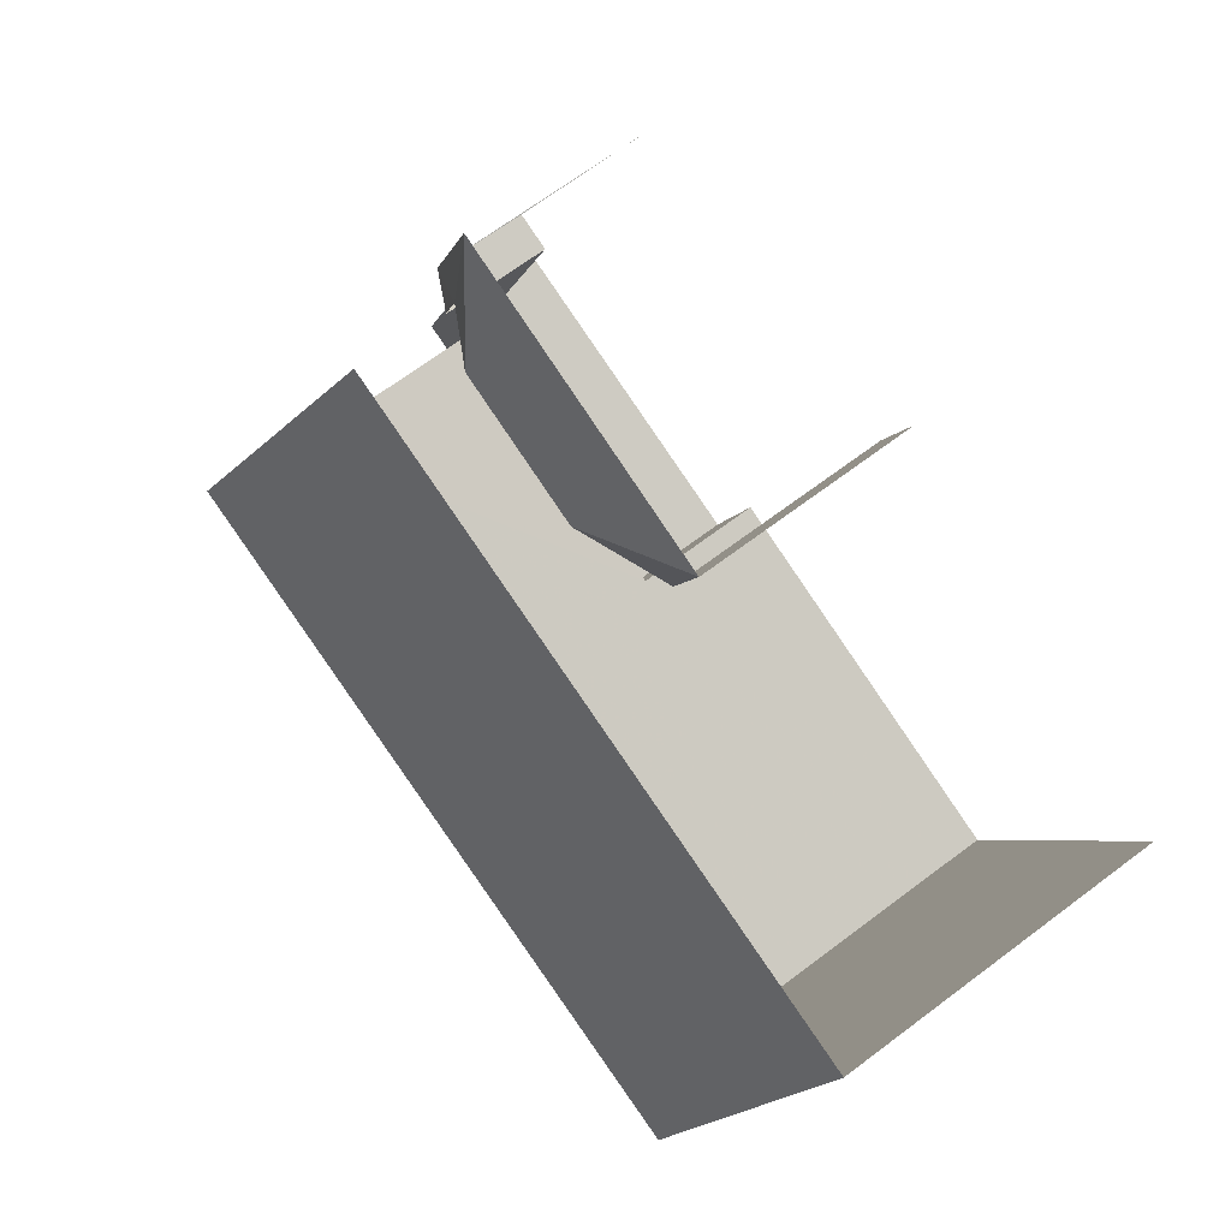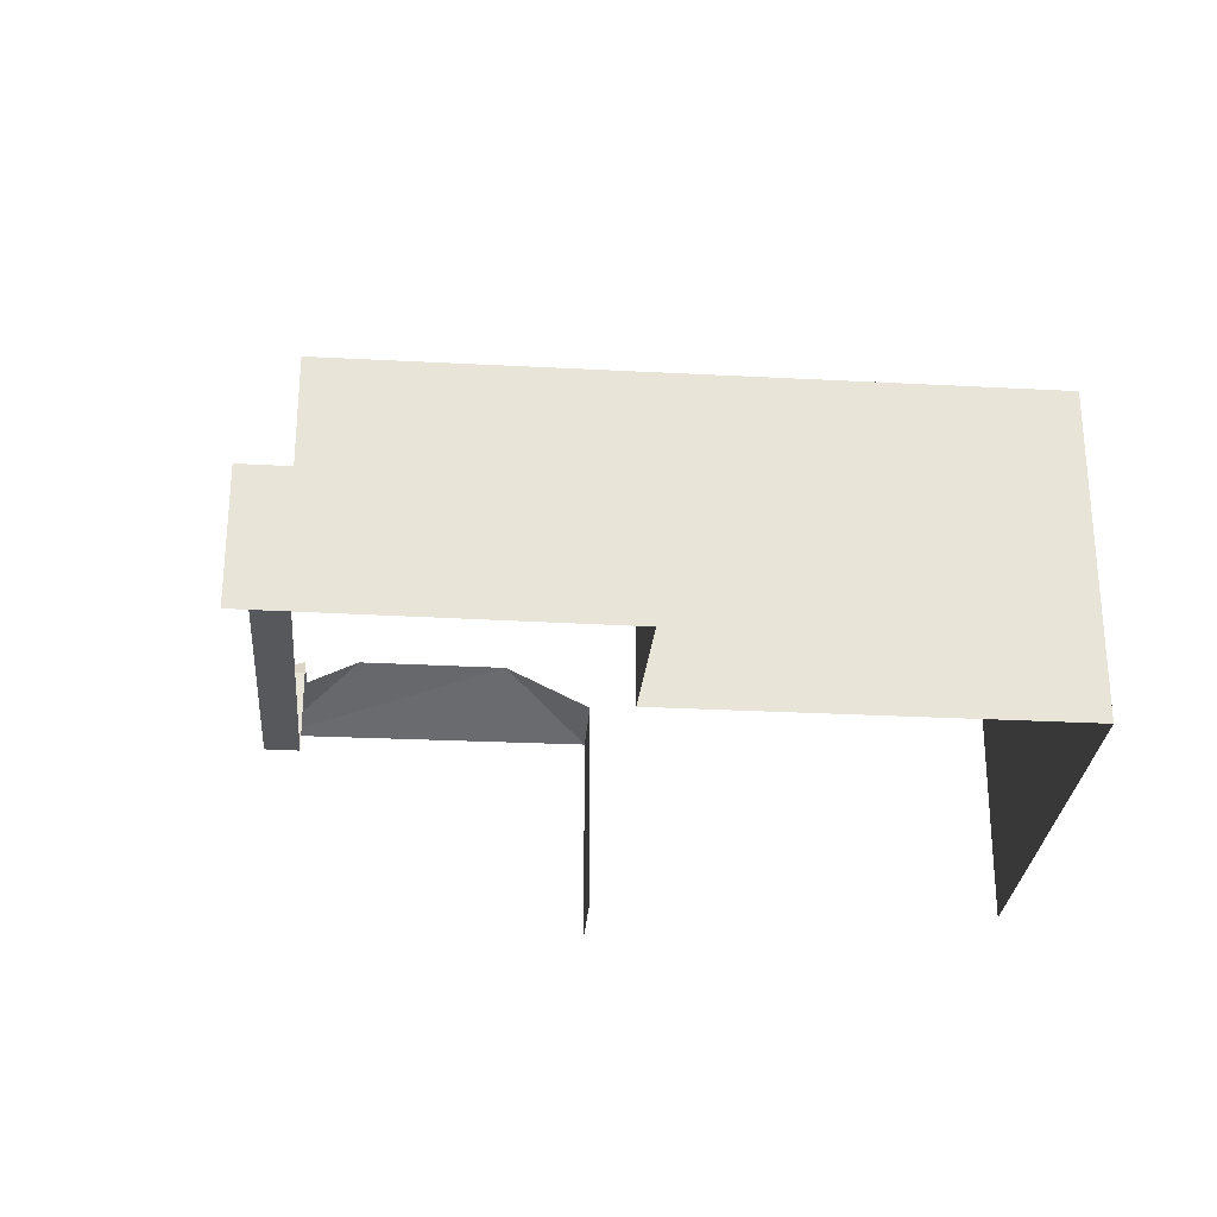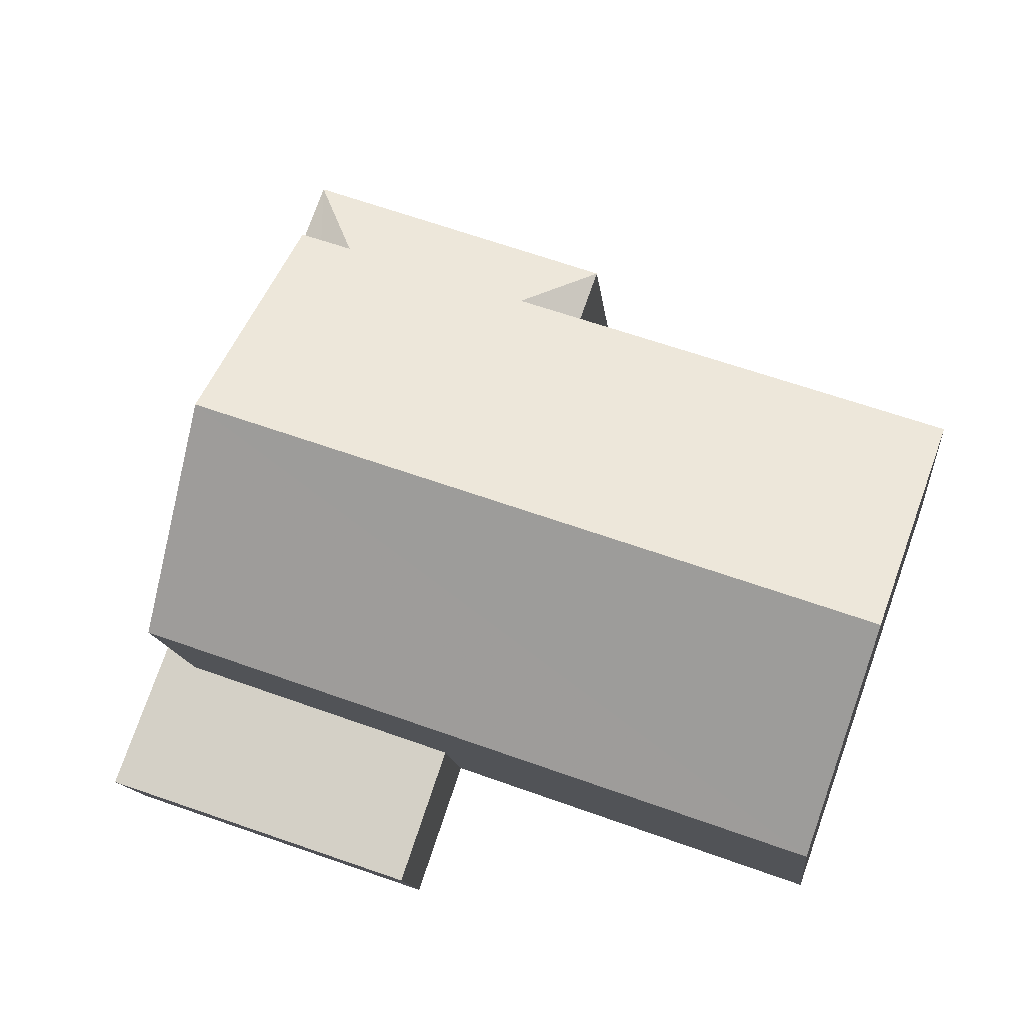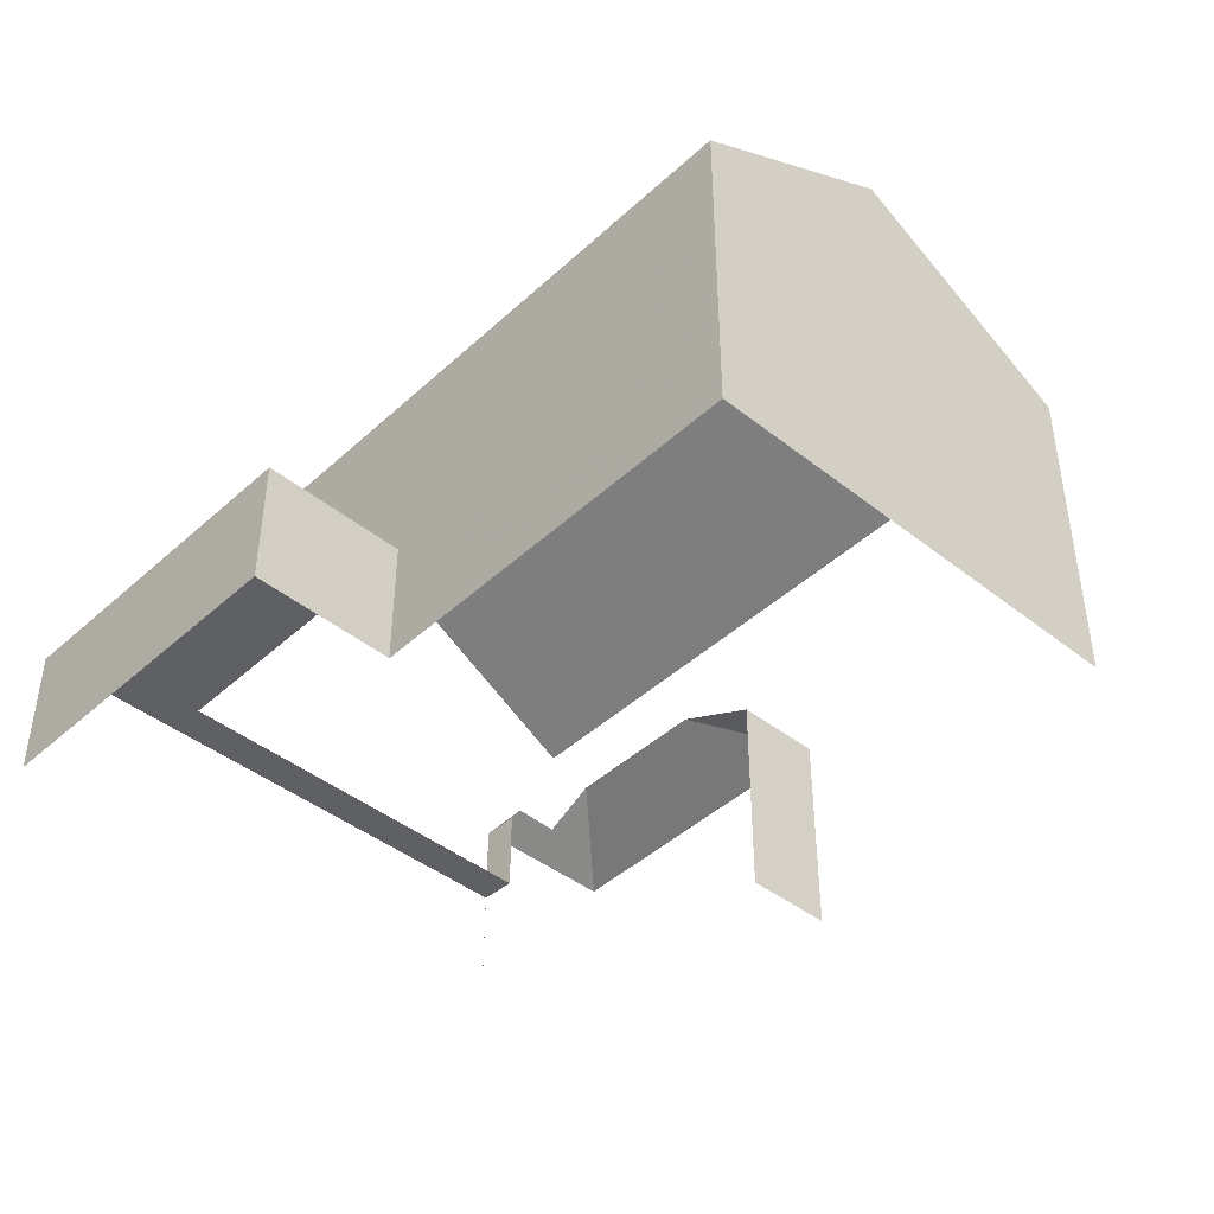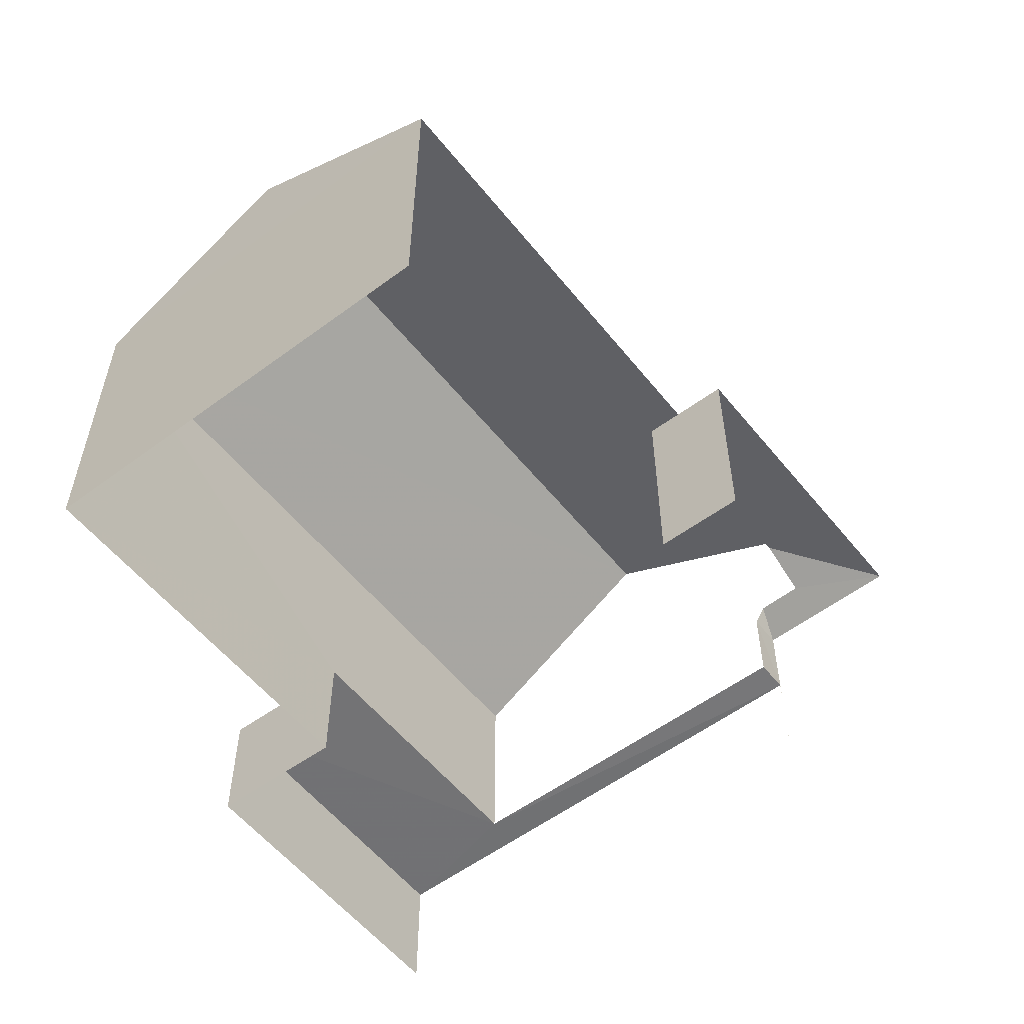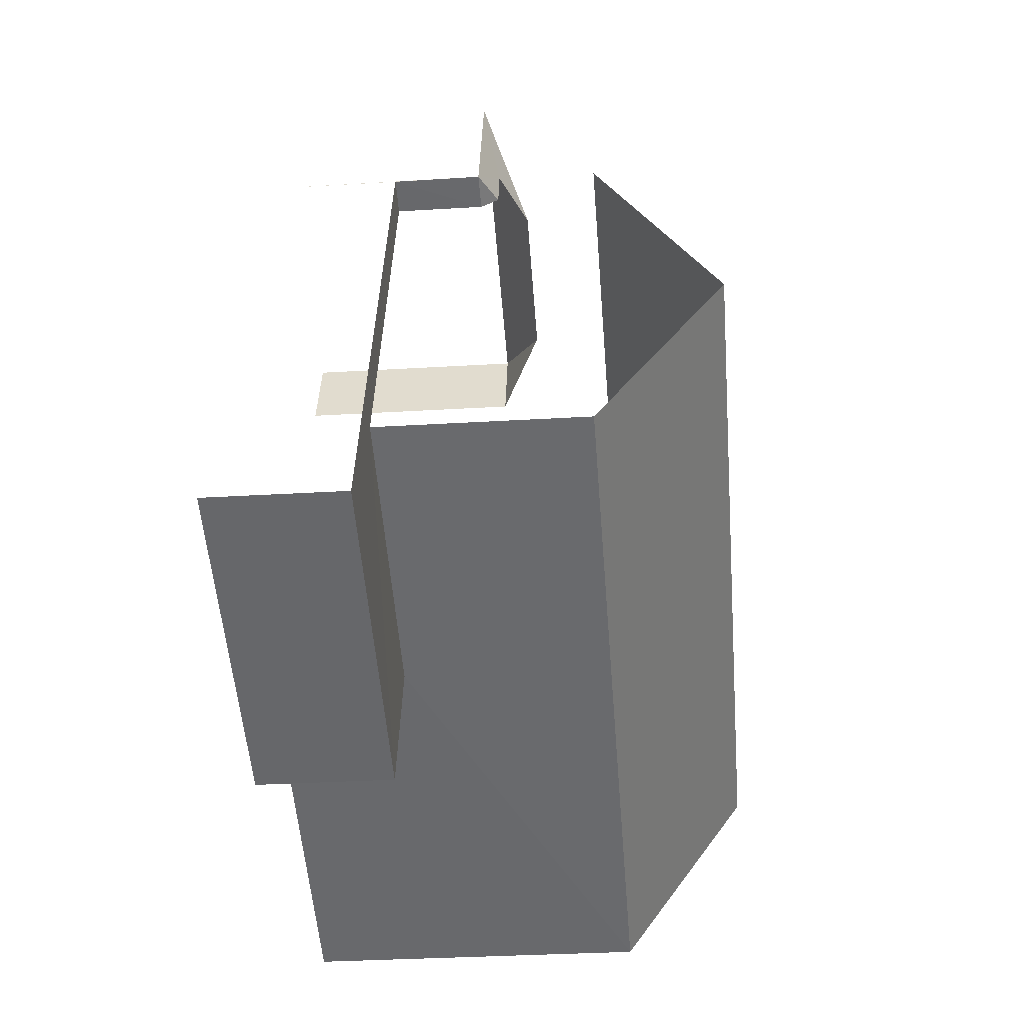
<metadata>
{"format":"obj","ext":"obj","renderer":"f3d","projection":"perspective","resolution":1024,"background":"white","views":[{"elev":69.8,"azim":53.1,"up":"+Y"},{"elev":-28.1,"azim":-24.1,"up":"+Z"},{"elev":-13.9,"azim":5.9,"up":"+Y"},{"elev":-43.7,"azim":27.5,"up":"+Z"},{"elev":-55.5,"azim":108.5,"up":"+Z"},{"elev":-33.6,"azim":-85.3,"up":"+Y"}]}
</metadata>
<code>
v -2.242e+05 -1.278e+05 15.31
v -2.242e+05 -1.278e+05 15.31
v -2.242e+05 -1.278e+05 15.31
v -2.242e+05 -1.278e+05 15.31
v -2.242e+05 -1.278e+05 15.31
v -2.242e+05 -1.278e+05 15.31
v -2.242e+05 -1.278e+05 15.31
v -2.242e+05 -1.278e+05 15.31
v -2.242e+05 -1.278e+05 15.31
v -2.242e+05 -1.278e+05 19.42
v -2.242e+05 -1.278e+05 20.23
v -2.242e+05 -1.278e+05 19.42
v -2.242e+05 -1.278e+05 20.24
v -2.242e+05 -1.278e+05 19.75
v -2.242e+05 -1.278e+05 19.42
v -2.242e+05 -1.278e+05 19.75
v -2.242e+05 -1.278e+05 24.02
v -2.242e+05 -1.278e+05 21.63
v -2.242e+05 -1.278e+05 24.02
v -2.242e+05 -1.278e+05 21.63
v -2.242e+05 -1.278e+05 21.63
v -2.242e+05 -1.278e+05 21.63
v -2.242e+05 -1.278e+05 19.42
v -2.242e+05 -1.278e+05 19.42
v -2.242e+05 -1.278e+05 17.79
v -2.242e+05 -1.278e+05 17.79
v -2.242e+05 -1.278e+05 17.79
v -2.242e+05 -1.278e+05 17.79
v -2.242e+05 -1.278e+05 17.79
v -2.242e+05 -1.278e+05 17.79
f 1 2 3
f 3 2 4
f 5 6 4
f 2 7 8
f 5 4 9
f 9 2 8
f 4 2 9
f 15 10 5
f 9 15 5
f 30 26 23
f 21 14 16
f 16 23 17
f 21 16 17
f 23 26 20
f 17 23 20
f 28 9 8
f 27 28 8
f 22 3 24
f 3 4 24
f 21 22 11
f 14 21 13
f 13 21 11
f 11 22 24
f 10 6 5
f 10 12 6
f 10 11 12
f 10 13 11
f 14 15 16
f 13 10 14
f 14 10 15
f 17 18 19
f 17 20 18
f 19 21 17
f 19 22 21
f 23 16 15
f 24 12 11
f 25 26 27
f 27 26 28
f 25 29 26
f 28 26 30
f 24 6 12
f 24 4 6
f 15 28 23
f 23 28 30
f 9 28 15
f 2 1 29
f 1 18 29
f 29 20 26
f 29 18 20
f 2 25 7
f 2 29 25
f 18 1 22
f 18 22 19
f 1 3 22
f 27 8 7
f 25 27 7

</code>
